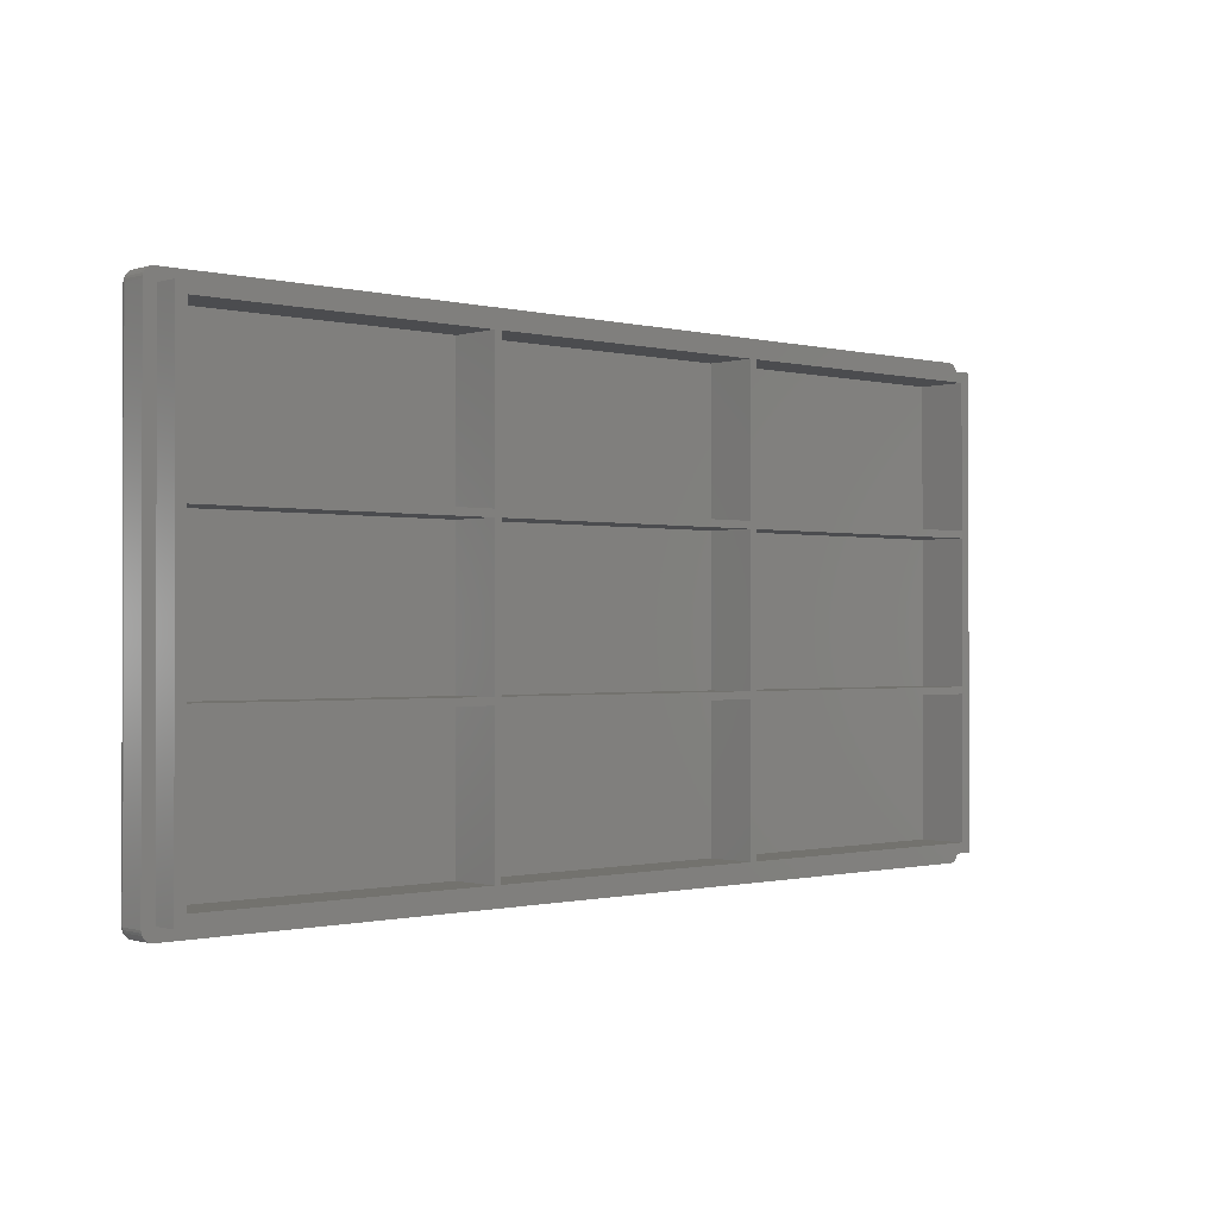
<metadata>
{"format":"stl","ext":"stl","renderer":"f3d","projection":"perspective","resolution":1024,"background":"white","views":[{"elev":-0.7,"azim":-42.6,"up":"+Y"}]}
</metadata>
<code>
# stl→obj: 418 verts, 832 faces
v -1.26 -1.26 3
v -1.26 55.48 6
v -1.26 55.48 3
v -1.26 -1.26 6
v 0 18.36 6
v 35 17.5 6
v 35 18.36 6
v 0 17.5 6
v 0 36.72 6
v 35 35.86 6
v 35 36.72 6
v 0 35.86 6
v 35.86 18.36 6
v 70.86 17.5 6
v 70.86 18.36 6
v 35.86 17.5 6
v 35.86 36.72 6
v 70.86 35.86 6
v 70.86 36.72 6
v 35.86 35.86 6
v 71.72 18.36 6
v 106.7 17.5 6
v 106.7 18.36 6
v 71.72 17.5 6
v 71.72 36.72 6
v 106.7 35.86 6
v 106.7 36.72 6
v 71.72 35.86 6
v 108 55.48 6
v 106.7 54.22 6
v 71.72 54.22 6
v 70.86 54.22 6
v 35.86 54.22 6
v 35 54.22 6
v 0 54.22 6
v 108 -1.26 6
v 106.7 0 6
v 71.72 0 6
v 70.86 0 6
v 35.86 0 6
v 35 0 6
v 0 0 6
v 108 55.48 3
v 108 -1.26 3
v 31.28 55.48 4.5
v 10.67 55.48 5.237
v 32.02 55.48 5.237
v 11.41 55.48 4.5
v 32.02 55.48 3.763
v 10.67 55.48 3.763
v 52.62 55.48 4.5
v 53.36 55.48 5.237
v 32.75 55.48 4.5
v 53.36 55.48 3.763
v 73.97 55.48 4.5
v 74.7 55.48 5.237
v 54.1 55.48 4.5
v 74.7 55.48 3.763
v 95.31 55.48 4.5
v 96.05 55.48 5.237
v 75.44 55.48 4.5
v 96.05 55.48 3.763
v 96.79 55.48 4.5
v 9.934 55.48 4.5
v 75.44 -1.26 4.5
v 96.05 -1.26 5.237
v 74.7 -1.26 5.237
v 95.31 -1.26 4.5
v 74.7 -1.26 3.763
v 96.05 -1.26 3.763
v 54.1 -1.26 4.5
v 53.36 -1.26 5.237
v 73.97 -1.26 4.5
v 53.36 -1.26 3.763
v 32.75 -1.26 4.5
v 32.02 -1.26 5.237
v 52.62 -1.26 4.5
v 32.02 -1.26 3.763
v 11.41 -1.26 4.5
v 10.67 -1.26 5.237
v 31.28 -1.26 4.5
v 10.67 -1.26 3.763
v 9.934 -1.26 4.5
v 96.79 -1.26 4.5
v 108.4 56.29 -0.866
v 108.3 56.32 -0.866
v 108.3 56.53 -0.7431
v -2.472 56.42 -0.2079
v -2.494 56.44 0
v -2.318 56.63 0
v 109.2 55.7 -0.5878
v 109 55.7 -0.7431
v 109.2 55.91 -0.5878
v 108.6 -2.673 0
v 108.8 -2.566 3
v 108.6 -2.673 3
v 108.8 -2.566 0
v 108.9 56.45 -0.5878
v 108.8 56.69 -0.4067
v 109 56.55 -0.4067
v -1.897 56.43 -0.7431
v -1.985 56.58 -0.5878
v -1.79 56.66 -0.5878
v -1.864 56.89 0
v -2.105 56.79 3
v -1.864 56.89 3
v -2.105 56.79 0
v -2.318 56.63 3
v -2.494 56.44 3
v -2.039 56.32 -0.7431
v -2.157 56.45 -0.5878
v -1.607 56.95 0
v -1.607 56.95 3
v -2.472 55.91 -0.5878
v -2.626 55.7 -0.4067
v -2.601 55.93 -0.4067
v -1.582 -2.489 -0.5878
v 108.3 -2.62 -0.4067
v -1.595 -2.62 -0.4067
v 108.3 -2.489 -0.5878
v -2.318 55.7 -0.7431
v -2.494 55.7 -0.5878
v 109.2 56.42 -0.2079
v 109 56.61 -0.2079
v -1.856 56.87 -0.2079
v -2.091 56.76 -0.2079
v -2.3 56.61 -0.2079
v -1.864 55.7 -0.9511
v -2.105 55.7 -0.866
v -1.856 55.78 -0.9511
v -2.735 -1.475 0
v -2.735 55.7 3
v -2.735 55.7 0
v -2.735 -1.475 3
v -2.707 -1.475 -0.2079
v -2.707 55.7 -0.2079
v 108.3 -2.313 -0.7431
v -1.541 -2.102 -0.866
v 108.3 -2.102 -0.866
v -1.563 -2.313 -0.7431
v 108.8 56.76 -0.2079
v 108.6 56.79 -0.4067
v 108.6 56.87 -0.2079
v 108.3 56.71 -0.5878
v 108.3 56.84 -0.4067
v 108.3 56.92 -0.2079
v 108.6 56.89 0
v 108.3 56.95 0
v 108.3 56.95 3
v 108.6 56.43 -0.7431
v 108.5 56.5 -0.7431
v 109 -2.411 3
v 109 -2.411 0
v 109.3 55.7 -0.4067
v 109.3 55.93 -0.4067
v 109.4 55.7 -0.2079
v 108.5 56.66 -0.5878
v 108.7 56.58 -0.5878
v -1.604 56.92 -0.2079
v -2.626 56.21 0
v -2.626 56.21 3
v -2.3 56.29 -0.5878
v -2.406 56.11 -0.5878
v -2.406 56.37 -0.4067
v -1.79 -2.021 -0.866
v -1.897 -1.943 -0.866
v -1.736 -1.764 -0.9511
v 109.5 55.7 3
v 109.4 55.96 3
v 109.5 -1.475 3
v 109.3 56.21 3
v 109.2 56.44 3
v 109.4 -1.737 3
v 109 56.63 3
v 109.3 -1.987 3
v 108.8 56.79 3
v 109.2 -2.216 3
v 108.6 56.89 3
v 108.3 -2.728 3
v -1.607 -2.728 3
v -2.707 -1.737 3
v -1.864 -2.673 3
v -2.105 -2.566 3
v -2.707 55.96 3
v -2.318 -2.411 3
v -2.494 -2.216 3
v -2.626 -1.987 3
v -2.494 -2.216 0
v -2.626 -1.987 0
v 108.3 -2.728 0
v 108.3 -2.701 -0.2079
v -1.595 56.84 -0.4067
v -1.831 56.79 -0.4067
v -2.245 56.55 -0.4067
v -2.051 56.69 -0.4067
v -2.051 55.95 -0.866
v -2.245 56.04 -0.7431
v -2.157 56.19 -0.7431
v 109.2 -1.687 -0.5878
v 109 -1.475 -0.7431
v 109.2 -1.475 -0.5878
v 108.8 -2.472 -0.4067
v 108.6 -2.57 -0.4067
v 108.7 -2.358 -0.5878
v 109.4 -1.737 0
v 109.4 -1.731 -0.2079
v 109.4 -1.475 -0.2079
v 109.3 -1.714 -0.4067
v 109.3 -1.475 -0.4067
v 109.5 55.7 0
v 109.5 -1.475 0
v 108.2 55.82 -0.9945
v 108.2 55.83 -0.9945
v 108.2 56.08 -0.9511
v 108.8 55.83 -0.866
v 109 55.87 -0.7431
v -2.707 55.96 0
v -2.601 56.2 -0.2079
v -2.681 55.95 -0.2079
v -2.681 -1.731 -0.2079
v 108.8 -2.542 -0.2079
v -2.091 -1.606 -0.866
v -2.105 -1.475 -0.866
v -1.856 -1.556 -0.9511
v -2.318 -2.411 0
v -2.091 -2.542 -0.2079
v -2.245 -2.33 -0.4067
v -2.051 -2.472 -0.4067
v 108.4 -2.074 -0.866
v -1.864 -1.475 -0.9511
v -1.607 55.7 -0.9945
v -1.607 -1.475 -0.9945
v -2.472 -2.199 -0.2079
v -2.601 -1.976 -0.2079
v -1.897 -2.205 -0.7431
v -2.494 -1.475 -0.5878
v -2.626 -1.475 -0.4067
v -2.091 55.83 -0.866
v -2.3 55.87 -0.7431
v -1.831 55.85 -0.9511
v -2.707 -1.737 0
v 109 56.63 0
v 108.8 56.79 0
v -1.489 55.83 -0.9945
v -1.516 55.82 -0.9945
v -1.516 56.08 -0.9511
v -1.541 56.32 -0.866
v -1.985 56.07 -0.866
v -1.897 56.16 -0.866
v -1.563 56.53 -0.7431
v -1.582 56.71 -0.5878
v 109.3 -1.976 -0.2079
v 109.2 -1.943 -0.4067
v 108.6 55.78 -0.9511
v 108.3 55.75 -0.9945
v 108.6 55.85 -0.9511
v 109.3 -1.987 0
v 109.2 -2.216 0
v 109.2 -2.199 -0.2079
v 109.4 55.96 0
v 109.1 -2.152 -0.4067
v 109.2 56.16 -0.4067
v 109.3 56.2 -0.2079
v 108.6 56.16 -0.866
v 108.5 56.24 -0.866
v 108.8 56.32 -0.7431
v 108.4 56.03 -0.9511
v 108.3 56.07 -0.9511
v 108.8 55.7 -0.866
v -2.527 56.16 -0.4067
v 108.5 -1.704 -0.9511
v 108.3 -1.529 -0.9945
v 108.6 -1.633 -0.9511
v 108.6 -2.647 -0.2079
v -2.601 -1.714 -0.4067
v -1.607 -2.728 0
v -1.831 -2.57 -0.4067
v -1.985 -2.358 -0.5878
v 109 -2.074 -0.5878
v 109.1 -1.89 -0.5878
v -2.051 -1.731 -0.866
v -1.831 -1.633 -0.9511
v -1.595 -1.529 -0.9945
v -1.604 -1.502 -0.9945
v -1.516 -1.862 -0.9511
v -1.595 -1.845 -0.9511
v -1.516 -1.6 -0.9945
v -2.157 -1.971 -0.7431
v -2.245 -1.818 -0.7431
v -1.79 -1.704 -0.9511
v -1.985 -1.845 -0.866
v 109.2 56.44 0
v -1.595 56.07 -0.9511
v -1.67 56.29 -0.866
v -1.541 55.81 -0.9945
v -1.67 56.03 -0.9511
v 109 56.04 -0.7431
v 108.8 55.95 -0.866
v 108.9 56.19 -0.7431
v 108.3 -1.475 -0.9945
v 108.6 55.7 -0.9511
v 108.6 -1.475 -0.9511
v 108.3 55.7 -0.9945
v 109.1 56.11 -0.5878
v 109.3 56.21 0
v 108.7 56.07 -0.866
v 108.5 55.92 -0.9511
v 108.3 55.77 -0.9945
v -2.3 -1.65 -0.7431
v -2.472 -1.687 -0.5878
v -2.318 -1.475 -0.7431
v -1.864 -2.673 0
v -1.736 -2.277 -0.7431
v -1.67 -2.074 -0.866
v -2.157 -2.233 -0.5878
v -2.3 -2.074 -0.5878
v 108.2 -1.606 -0.9945
v 108.3 -1.502 -0.9945
v 108.3 -1.552 -0.9945
v 108.3 55.72 -0.9945
v 108.3 -1.573 -0.9945
v 108.3 -1.589 -0.9945
v 108.2 -1.6 -0.9945
v 108.3 55.79 -0.9945
v 108.3 55.81 -0.9945
v -1.489 -1.606 -0.9945
v -1.541 -1.589 -0.9945
v -1.563 -1.573 -0.9945
v -1.582 -1.552 -0.9945
v -1.563 55.79 -0.9945
v -1.582 55.77 -0.9945
v -1.595 55.75 -0.9945
v -1.604 55.72 -0.9945
v -2.406 -1.89 -0.5878
v -1.79 -2.444 -0.5878
v -2.406 -2.152 -0.4067
v -1.604 -2.701 -0.2079
v -1.736 55.98 -0.9511
v -1.79 56.24 -0.866
v 108.5 55.98 -0.9511
v -1.736 56.5 -0.7431
v 108.2 -1.862 -0.9511
v 108.8 -2.102 -0.7431
v 108.6 -1.943 -0.866
v 108.9 -1.971 -0.7431
v 109.1 56.37 -0.4067
v 109.4 55.95 -0.2079
v -2.105 -2.566 0
v -1.67 -1.812 -0.9511
v -2.039 -2.102 -0.7431
v -2.527 -1.943 -0.4067
v -2.3 -2.391 -0.2079
v 109 -2.391 -0.2079
v 108.5 -2.444 -0.5878
v 108.5 -2.277 -0.7431
v 108.8 -1.475 -0.866
v 108.6 -1.556 -0.9511
v 108.3 -1.845 -0.9511
v 109 56.29 -0.5878
v 108.9 -2.233 -0.5878
v 108.6 -2.205 -0.7431
v 108.8 -1.731 -0.866
v 109 -1.818 -0.7431
v 108.7 -1.845 -0.866
v 108.5 -1.764 -0.9511
v 109 -2.33 -0.4067
v -1.856 -2.647 -0.2079
v -1.79 55.92 -0.9511
v 108.5 -2.021 -0.866
v 108.4 -1.812 -0.9511
v 108.8 -1.606 -0.866
v 109 -1.65 -0.7431
v 10.67 -0.5225 4.5
v 10.67 54.74 4.5
v 32.02 -0.5225 4.5
v 32.02 54.74 4.5
v 53.36 -0.5225 4.5
v 53.36 54.74 4.5
v 74.7 -0.5225 4.5
v 74.7 54.74 4.5
v 96.05 -0.5225 4.5
v 96.05 54.74 4.5
v 0 54.22 0
v 0 36.72 0
v 35 36.72 0
v 35 54.22 0
v 35.86 54.22 0
v 35.86 36.72 0
v 70.86 36.72 0
v 70.86 54.22 0
v 71.72 54.22 0
v 71.72 36.72 0
v 106.7 36.72 0
v 106.7 54.22 0
v 0 35.86 0
v 0 18.36 0
v 35 18.36 0
v 35 35.86 0
v 35.86 35.86 0
v 35.86 18.36 0
v 70.86 18.36 0
v 70.86 35.86 0
v 71.72 35.86 0
v 71.72 18.36 0
v 106.7 18.36 0
v 106.7 35.86 0
v 0 17.5 0
v 0 0 0
v 35 0 0
v 35 17.5 0
v 35.86 17.5 0
v 35.86 0 0
v 70.86 0 0
v 70.86 17.5 0
v 71.72 17.5 0
v 71.72 0 0
v 106.7 0 0
v 106.7 17.5 0
f 1 2 3
f 2 1 4
f 5 6 7
f 6 5 8
f 9 10 11
f 10 9 12
f 13 14 15
f 14 13 16
f 17 18 19
f 18 17 20
f 21 22 23
f 22 21 24
f 25 26 27
f 26 25 28
f 27 29 30
f 29 31 30
f 19 25 31
f 25 19 28
f 28 18 21
f 15 21 18
f 19 31 32
f 29 32 31
f 29 33 32
f 11 17 33
f 17 11 20
f 20 10 13
f 7 13 10
f 11 33 34
f 2 33 29
f 33 2 34
f 2 9 35
f 9 2 12
f 12 2 5
f 4 5 2
f 5 4 8
f 34 2 35
f 26 29 27
f 29 26 36
f 23 36 26
f 22 36 23
f 37 36 22
f 38 36 37
f 28 19 18
f 21 15 24
f 14 24 15
f 24 14 38
f 39 38 14
f 39 36 38
f 40 36 39
f 20 11 10
f 13 7 16
f 6 16 7
f 16 6 40
f 41 40 6
f 4 40 41
f 4 41 42
f 40 4 36
f 8 4 42
f 36 43 29
f 43 36 44
f 45 46 47
f 45 48 46
f 49 48 45
f 48 49 50
f 51 47 52
f 51 53 47
f 54 53 51
f 53 54 49
f 55 52 56
f 55 57 52
f 58 57 55
f 57 58 54
f 59 56 60
f 59 61 56
f 62 61 59
f 61 62 58
f 56 29 60
f 29 63 60
f 43 63 29
f 43 58 62
f 58 43 54
f 54 43 49
f 3 49 43
f 63 43 62
f 29 56 2
f 52 2 56
f 47 2 52
f 46 2 47
f 64 2 46
f 3 64 50
f 64 3 2
f 49 3 50
f 65 66 67
f 65 68 66
f 69 68 65
f 68 69 70
f 71 67 72
f 71 73 67
f 74 73 71
f 73 74 69
f 75 72 76
f 75 77 72
f 78 77 75
f 77 78 74
f 79 76 80
f 79 81 76
f 82 81 79
f 81 82 78
f 76 4 80
f 4 83 80
f 1 83 4
f 1 78 82
f 78 1 74
f 74 1 69
f 44 69 1
f 83 1 82
f 4 76 36
f 72 36 76
f 67 36 72
f 66 36 67
f 84 36 66
f 44 84 70
f 84 44 36
f 69 44 70
f 85 86 87
f 88 89 90
f 91 92 93
f 94 95 96
f 95 94 97
f 98 99 100
f 101 102 103
f 104 105 106
f 105 104 107
f 89 108 90
f 108 89 109
f 110 111 101
f 112 106 113
f 106 112 104
f 114 115 116
f 117 118 119
f 118 117 120
f 121 122 114
f 123 100 124
f 125 126 104
f 127 88 90
f 128 129 130
f 131 132 133
f 132 131 134
f 135 133 136
f 133 135 131
f 137 138 139
f 138 137 140
f 141 142 143
f 142 144 145
f 143 146 147
f 148 113 149
f 113 148 112
f 150 85 151
f 97 152 95
f 152 97 153
f 154 155 156
f 147 146 148
f 150 157 158
f 159 104 112
f 107 108 105
f 108 107 90
f 160 109 89
f 109 160 161
f 88 160 89
f 162 163 164
f 165 166 167
f 122 115 114
f 43 168 169
f 168 43 170
f 43 169 171
f 44 170 43
f 43 171 172
f 170 44 173
f 43 172 174
f 173 44 175
f 43 174 176
f 175 44 177
f 43 176 178
f 177 44 152
f 43 178 149
f 152 44 95
f 95 44 96
f 149 3 43
f 106 3 113
f 113 3 149
f 96 44 179
f 1 179 44
f 1 180 179
f 3 132 1
f 105 3 106
f 134 1 132
f 108 3 105
f 181 1 134
f 109 3 108
f 1 182 180
f 161 3 109
f 1 183 182
f 184 3 161
f 1 185 183
f 3 184 132
f 1 186 185
f 1 187 186
f 1 181 187
f 188 187 189
f 187 188 186
f 190 96 179
f 96 190 94
f 190 191 94
f 147 149 178
f 149 147 148
f 192 193 159
f 111 194 195
f 196 197 198
f 102 111 195
f 199 200 201
f 202 203 204
f 205 206 207
f 207 208 209
f 170 210 168
f 210 170 211
f 158 157 142
f 142 146 143
f 141 143 147
f 212 213 214
f 92 215 216
f 133 184 217
f 184 133 132
f 218 219 160
f 220 131 135
f 221 203 202
f 222 223 224
f 225 186 188
f 186 225 185
f 226 227 228
f 137 139 229
f 230 231 232
f 231 230 128
f 233 189 234
f 115 136 219
f 165 235 166
f 236 115 122
f 115 236 237
f 238 121 239
f 130 238 240
f 241 134 131
f 134 241 181
f 242 141 243
f 243 178 176
f 178 243 147
f 244 245 246
f 244 214 213
f 214 244 246
f 246 86 214
f 86 246 247
f 248 198 249
f 250 103 251
f 250 144 87
f 144 250 251
f 114 116 163
f 219 217 160
f 146 112 148
f 112 146 159
f 142 145 146
f 252 253 206
f 254 255 256
f 177 257 175
f 257 177 258
f 258 259 257
f 168 260 169
f 260 168 210
f 210 156 260
f 211 156 210
f 156 211 207
f 259 261 253
f 242 176 174
f 176 242 243
f 195 126 193
f 127 90 126
f 155 262 263
f 208 199 209
f 264 265 266
f 267 212 268
f 269 254 215
f 163 116 270
f 217 161 160
f 161 217 184
f 271 272 273
f 274 191 203
f 225 188 233
f 275 220 237
f 276 179 180
f 179 276 190
f 277 228 278
f 261 279 280
f 281 222 282
f 115 219 116
f 283 224 284
f 285 286 287
f 288 289 281
f 290 291 282
f 238 239 197
f 97 94 221
f 94 191 274
f 172 242 174
f 242 172 292
f 123 124 242
f 293 294 247
f 295 296 245
f 268 86 85
f 85 87 151
f 266 265 150
f 297 298 299
f 164 88 127
f 194 127 126
f 103 193 251
f 195 194 126
f 193 125 159
f 101 111 102
f 197 163 198
f 194 164 127
f 239 163 197
f 129 121 238
f 258 153 259
f 300 301 302
f 301 300 303
f 123 242 292
f 253 261 280
f 211 205 207
f 93 297 304
f 260 263 305
f 298 306 299
f 256 307 306
f 98 150 158
f 158 142 99
f 305 123 292
f 262 123 263
f 98 158 99
f 157 144 142
f 255 308 307
f 301 303 254
f 116 219 270
f 218 160 88
f 191 118 203
f 152 258 177
f 258 152 153
f 309 310 311
f 312 180 182
f 180 312 276
f 188 189 233
f 140 313 314
f 315 316 288
f 317 300 318
f 300 317 303
f 317 318 272
f 213 303 317
f 317 272 319
f 303 213 320
f 317 319 321
f 320 213 255
f 317 321 322
f 255 213 308
f 317 322 323
f 308 213 324
f 324 213 325
f 325 213 212
f 326 213 317
f 326 244 213
f 232 326 287
f 326 232 244
f 232 287 327
f 231 244 232
f 232 327 328
f 244 231 245
f 232 328 329
f 245 231 295
f 232 329 283
f 295 231 330
f 232 283 284
f 330 231 331
f 331 231 332
f 332 231 333
f 334 275 310
f 237 136 115
f 136 237 135
f 166 291 290
f 328 290 329
f 277 278 335
f 314 165 286
f 314 235 165
f 233 234 336
f 337 277 119
f 332 130 240
f 236 121 311
f 121 236 122
f 338 248 249
f 339 101 294
f 223 128 230
f 128 223 129
f 274 203 221
f 94 274 221
f 263 123 305
f 141 147 243
f 247 294 250
f 247 87 86
f 87 247 250
f 265 85 150
f 151 87 144
f 340 324 267
f 340 267 265
f 126 90 107
f 126 107 104
f 163 270 164
f 111 164 194
f 251 193 192
f 125 104 159
f 294 341 250
f 294 101 341
f 270 219 218
f 162 164 111
f 121 114 239
f 239 114 163
f 342 317 323
f 285 314 286
f 92 216 93
f 253 280 199
f 139 342 229
f 343 344 345
f 175 205 173
f 205 175 257
f 257 259 252
f 207 154 156
f 154 207 209
f 173 211 170
f 211 173 205
f 206 208 207
f 252 259 253
f 91 93 154
f 266 150 98
f 306 264 299
f 301 254 269
f 256 255 307
f 299 264 266
f 346 98 100
f 347 263 260
f 156 347 260
f 171 292 172
f 292 171 305
f 169 305 171
f 305 169 260
f 124 141 242
f 100 141 124
f 150 151 157
f 151 144 157
f 325 212 267
f 324 325 267
f 307 308 340
f 136 133 219
f 219 133 217
f 119 277 117
f 225 183 185
f 183 225 348
f 312 348 226
f 348 225 226
f 326 285 287
f 342 326 317
f 326 342 285
f 349 165 167
f 329 290 283
f 284 224 232
f 282 222 224
f 311 129 223
f 129 311 121
f 220 135 237
f 281 289 222
f 290 282 283
f 120 140 137
f 140 120 117
f 313 235 314
f 350 315 288
f 336 234 351
f 350 288 166
f 351 275 334
f 277 226 228
f 226 352 227
f 240 238 196
f 339 249 101
f 238 197 196
f 130 129 238
f 198 163 162
f 198 162 111
f 245 296 293
f 330 296 295
f 336 351 334
f 316 336 334
f 153 353 259
f 97 221 153
f 118 120 203
f 354 137 355
f 265 268 85
f 267 268 265
f 299 266 98
f 264 340 265
f 270 218 164
f 164 218 88
f 145 159 146
f 159 145 192
f 144 192 145
f 192 144 251
f 302 269 356
f 269 302 301
f 357 318 300
f 271 319 272
f 139 285 342
f 285 139 138
f 229 342 358
f 262 304 346
f 304 359 346
f 360 361 343
f 345 362 363
f 364 365 271
f 360 343 345
f 366 360 261
f 259 353 261
f 209 91 154
f 91 209 201
f 262 346 123
f 346 100 123
f 154 93 155
f 359 98 346
f 347 155 263
f 156 155 347
f 99 142 141
f 100 99 141
f 268 212 214
f 268 214 86
f 308 324 340
f 306 340 264
f 307 340 306
f 367 226 277
f 226 225 352
f 225 233 352
f 335 278 235
f 348 182 183
f 182 348 312
f 138 314 285
f 140 314 138
f 287 286 327
f 286 349 327
f 167 290 328
f 167 166 290
f 282 224 283
f 291 281 282
f 224 223 230
f 224 230 232
f 275 237 310
f 315 336 316
f 189 220 234
f 310 237 236
f 227 336 315
f 235 350 166
f 235 315 350
f 278 315 235
f 352 336 227
f 352 233 336
f 333 130 332
f 332 240 368
f 338 249 339
f 231 130 333
f 231 128 130
f 368 248 338
f 110 198 111
f 334 310 309
f 310 236 311
f 291 288 281
f 166 288 291
f 193 126 125
f 369 370 365
f 229 358 369
f 356 357 302
f 357 300 302
f 365 321 319
f 269 215 92
f 254 256 215
f 216 215 297
f 216 297 93
f 297 299 304
f 215 298 297
f 205 252 206
f 257 252 205
f 354 355 361
f 343 361 344
f 365 319 271
f 363 362 371
f 261 360 279
f 366 202 360
f 153 221 353
f 353 366 261
f 280 345 363
f 209 199 201
f 155 304 262
f 93 304 155
f 276 312 337
f 337 312 367
f 228 227 315
f 228 315 278
f 335 235 313
f 140 335 313
f 286 165 349
f 349 167 327
f 327 167 328
f 289 334 309
f 222 311 223
f 189 181 241
f 181 189 187
f 351 220 275
f 234 220 351
f 288 334 289
f 316 334 288
f 196 198 248
f 332 368 331
f 341 103 250
f 341 101 103
f 365 322 321
f 357 272 318
f 273 272 357
f 303 320 254
f 320 255 254
f 215 256 298
f 298 256 306
f 253 199 208
f 206 253 208
f 203 354 204
f 204 354 361
f 358 342 323
f 361 229 369
f 203 120 354
f 120 137 354
f 356 92 200
f 92 356 269
f 200 91 201
f 91 200 92
f 362 273 371
f 345 364 362
f 353 221 366
f 221 202 366
f 304 299 359
f 359 299 98
f 312 226 367
f 337 367 277
f 119 191 337
f 191 119 118
f 337 190 276
f 190 337 191
f 117 277 335
f 117 335 140
f 309 311 222
f 289 309 222
f 189 241 220
f 241 131 220
f 338 339 296
f 330 338 296
f 103 102 193
f 102 195 193
f 358 323 322
f 369 358 370
f 355 229 361
f 355 137 229
f 361 369 344
f 369 365 344
f 204 361 360
f 202 204 360
f 279 360 345
f 279 345 280
f 363 371 372
f 200 371 356
f 364 271 273
f 364 273 362
f 296 339 293
f 293 339 294
f 330 368 338
f 331 368 330
f 358 322 370
f 370 322 365
f 199 372 200
f 372 371 200
f 199 363 372
f 280 363 199
f 371 273 357
f 371 357 356
f 345 344 364
f 344 365 364
f 246 293 247
f 245 293 246
f 240 248 368
f 240 196 248
f 249 198 110
f 249 110 101
f 373 79 80
f 373 80 83
f 82 373 83
f 79 373 82
f 46 374 64
f 46 48 374
f 374 50 64
f 48 50 374
f 375 75 76
f 75 375 78
f 78 375 81
f 375 76 81
f 47 53 376
f 47 376 45
f 376 49 45
f 53 49 376
f 377 71 72
f 71 377 74
f 74 377 77
f 377 72 77
f 52 57 378
f 52 378 51
f 378 54 51
f 57 54 378
f 379 65 67
f 65 379 69
f 69 379 73
f 379 67 73
f 56 61 380
f 56 380 55
f 380 58 55
f 61 58 380
f 381 84 66
f 84 381 70
f 70 381 68
f 381 66 68
f 60 63 382
f 60 382 59
f 382 62 59
f 63 62 382
f 9 383 35
f 383 9 384
f 385 34 386
f 34 385 11
f 383 385 386
f 385 383 384
f 385 9 11
f 9 385 384
f 383 34 35
f 34 383 386
f 17 387 33
f 387 17 388
f 389 32 390
f 32 389 19
f 387 389 390
f 389 387 388
f 389 17 19
f 17 389 388
f 387 32 33
f 32 387 390
f 25 391 31
f 391 25 392
f 393 30 394
f 30 393 27
f 391 30 31
f 30 391 394
f 391 393 394
f 393 391 392
f 393 25 27
f 25 393 392
f 5 395 12
f 395 5 396
f 397 10 398
f 10 397 7
f 395 10 12
f 10 395 398
f 395 397 398
f 397 395 396
f 397 5 7
f 5 397 396
f 13 399 20
f 399 13 400
f 401 18 402
f 18 401 15
f 399 401 402
f 401 399 400
f 401 13 15
f 13 401 400
f 399 18 20
f 18 399 402
f 21 403 28
f 403 21 404
f 405 26 406
f 26 405 23
f 403 26 28
f 26 403 406
f 403 405 406
f 405 403 404
f 405 21 23
f 21 405 404
f 42 407 8
f 407 42 408
f 409 6 410
f 6 409 41
f 407 409 410
f 409 407 408
f 409 42 41
f 42 409 408
f 407 6 8
f 6 407 410
f 40 411 16
f 411 40 412
f 413 14 414
f 14 413 39
f 411 413 414
f 413 411 412
f 413 40 39
f 40 413 412
f 411 14 16
f 14 411 414
f 38 415 24
f 415 38 416
f 417 22 418
f 22 417 37
f 415 22 24
f 22 415 418
f 415 417 418
f 417 415 416
f 417 38 37
f 38 417 416

</code>
